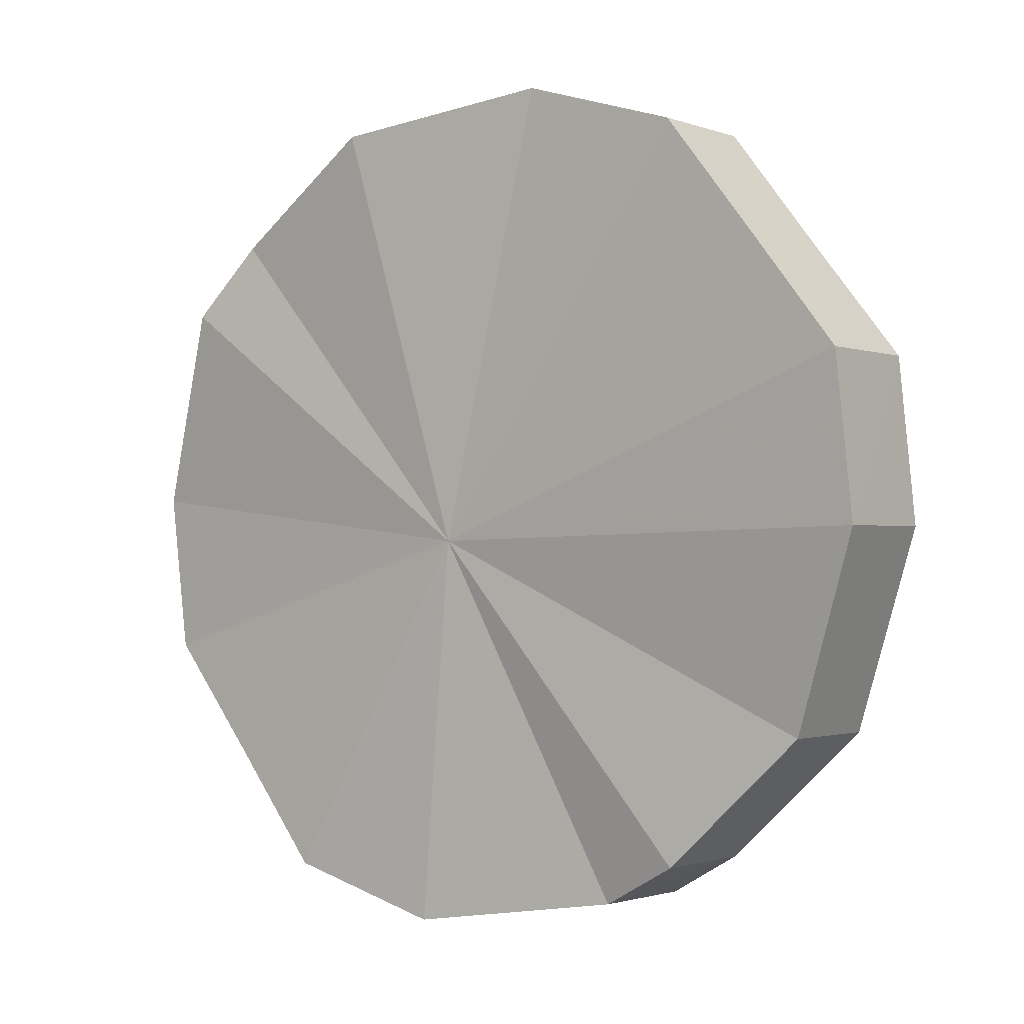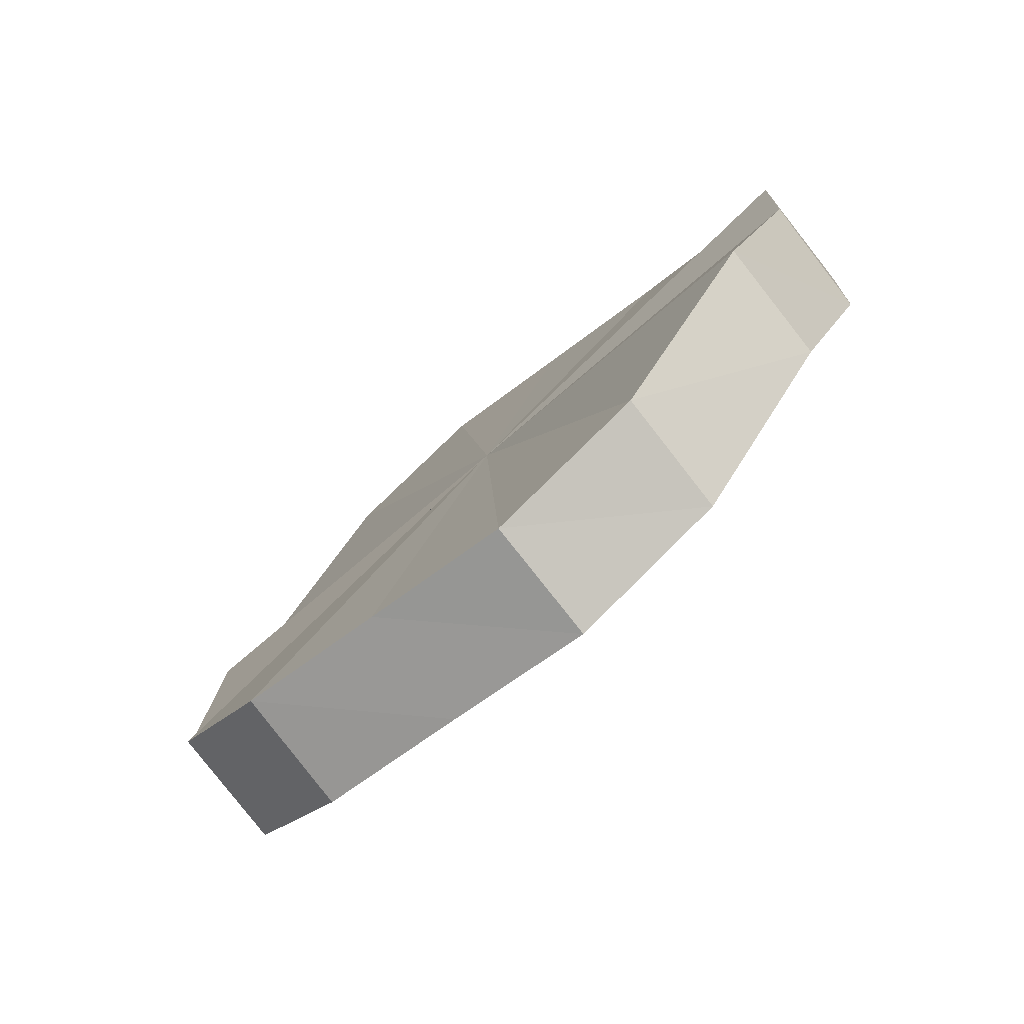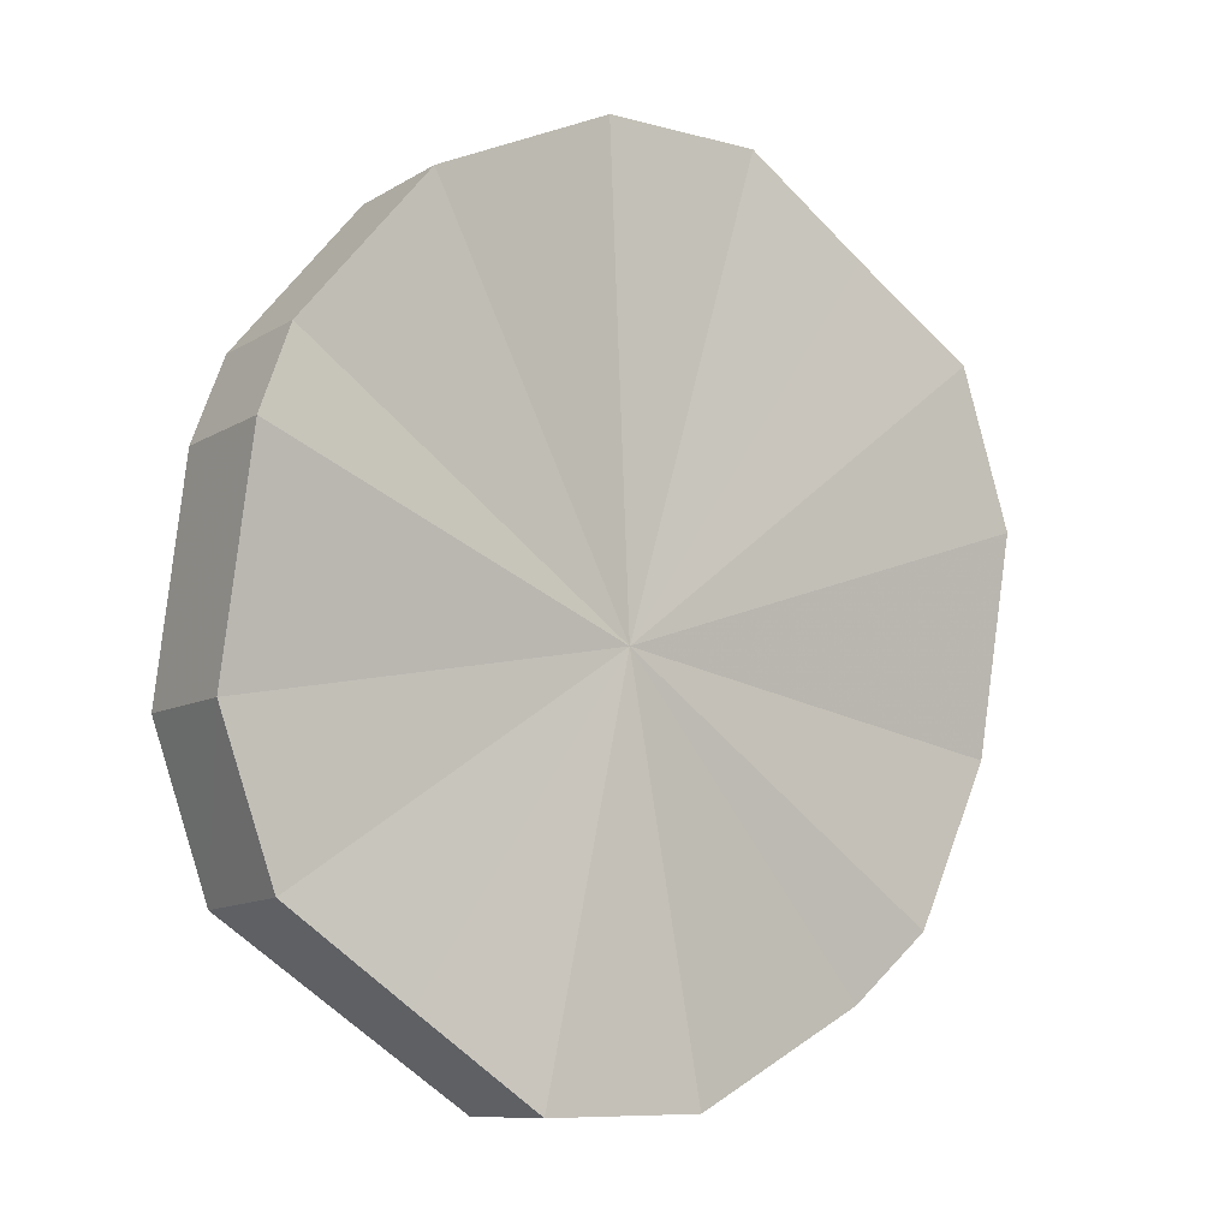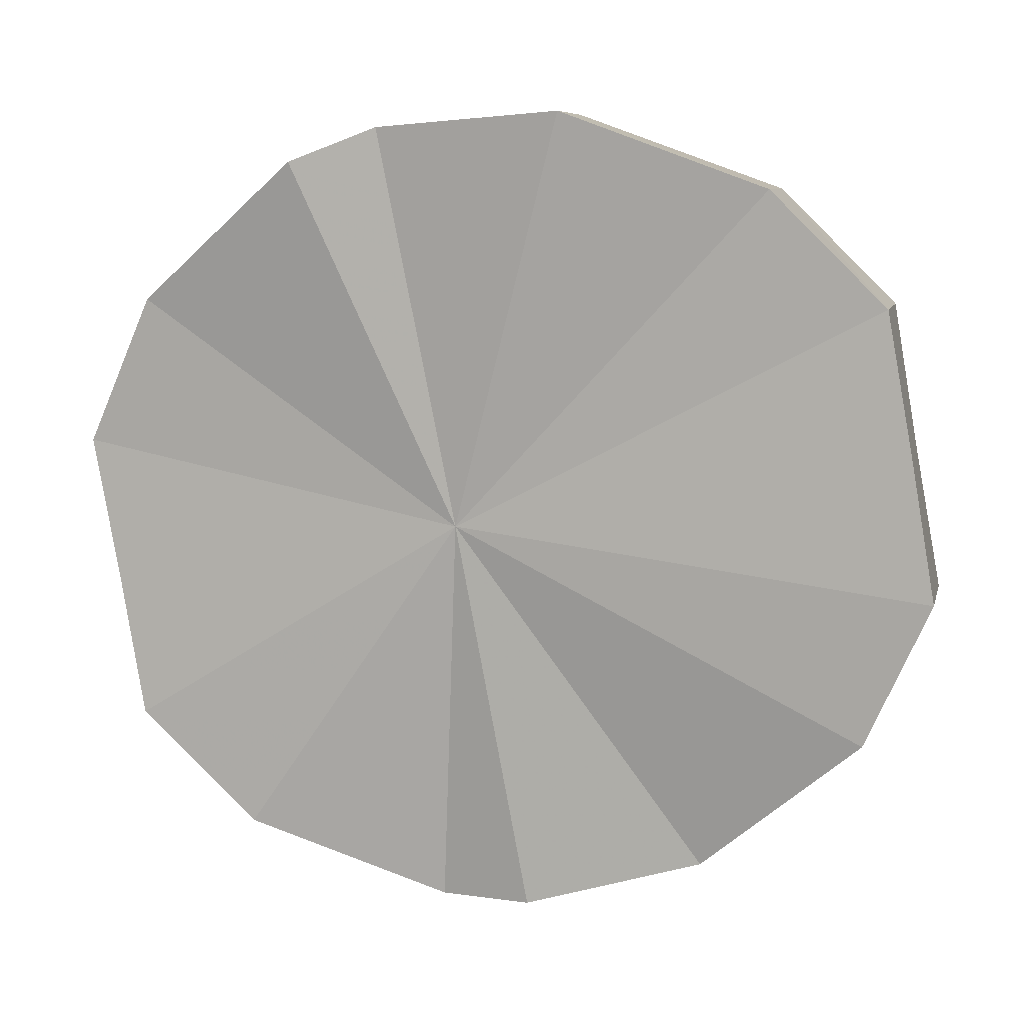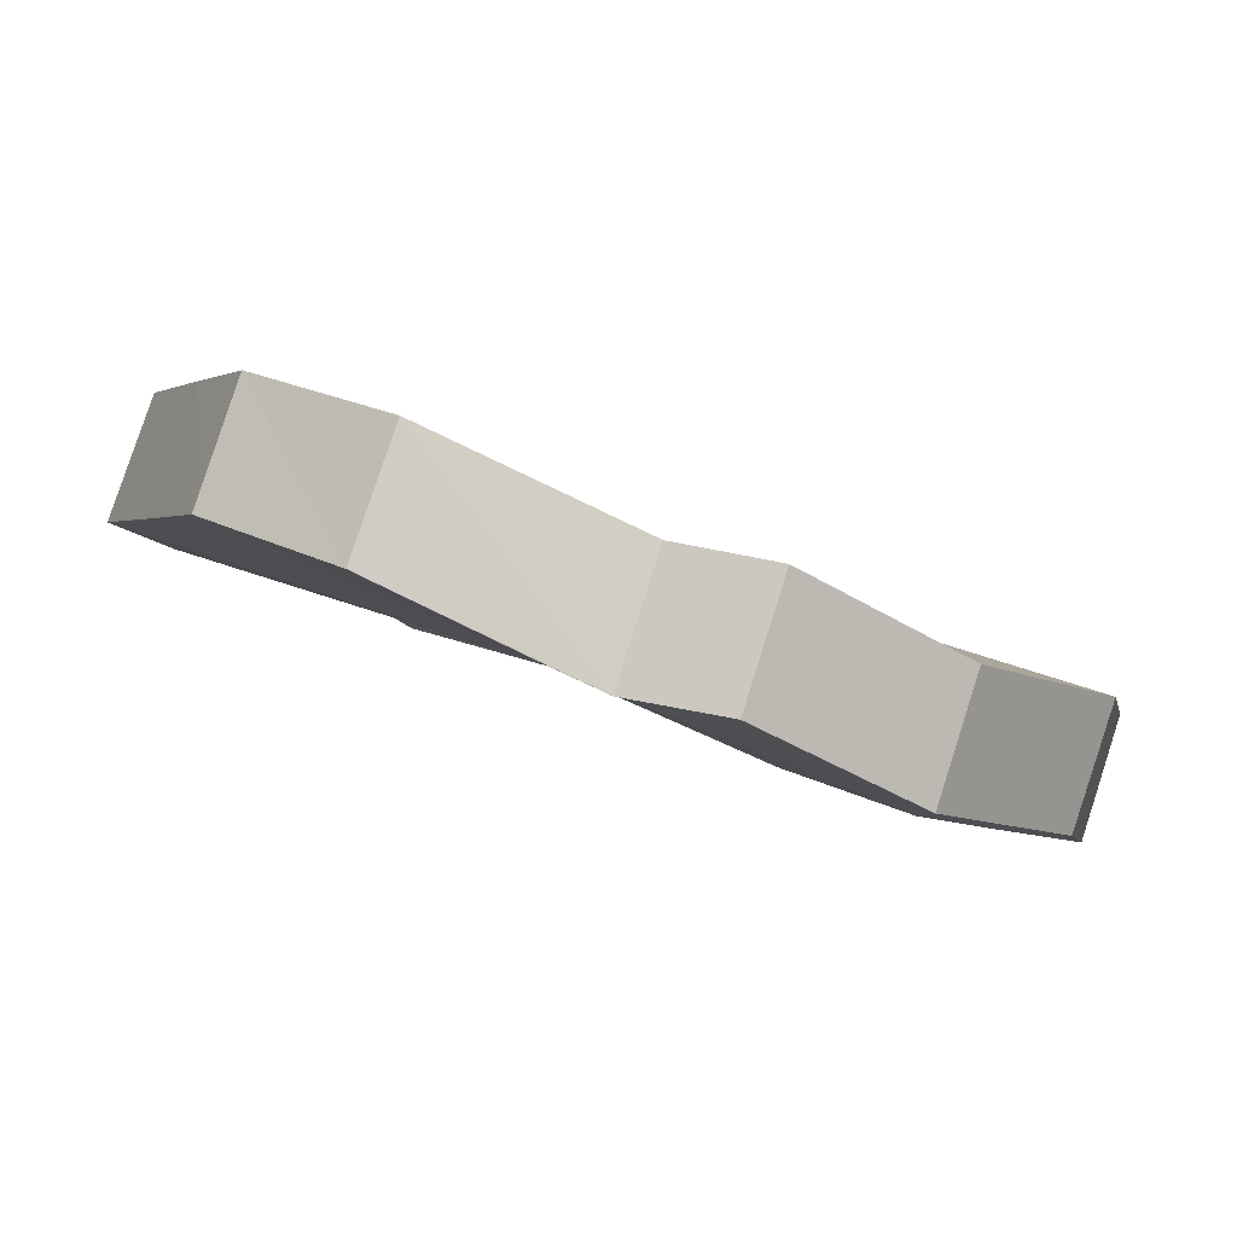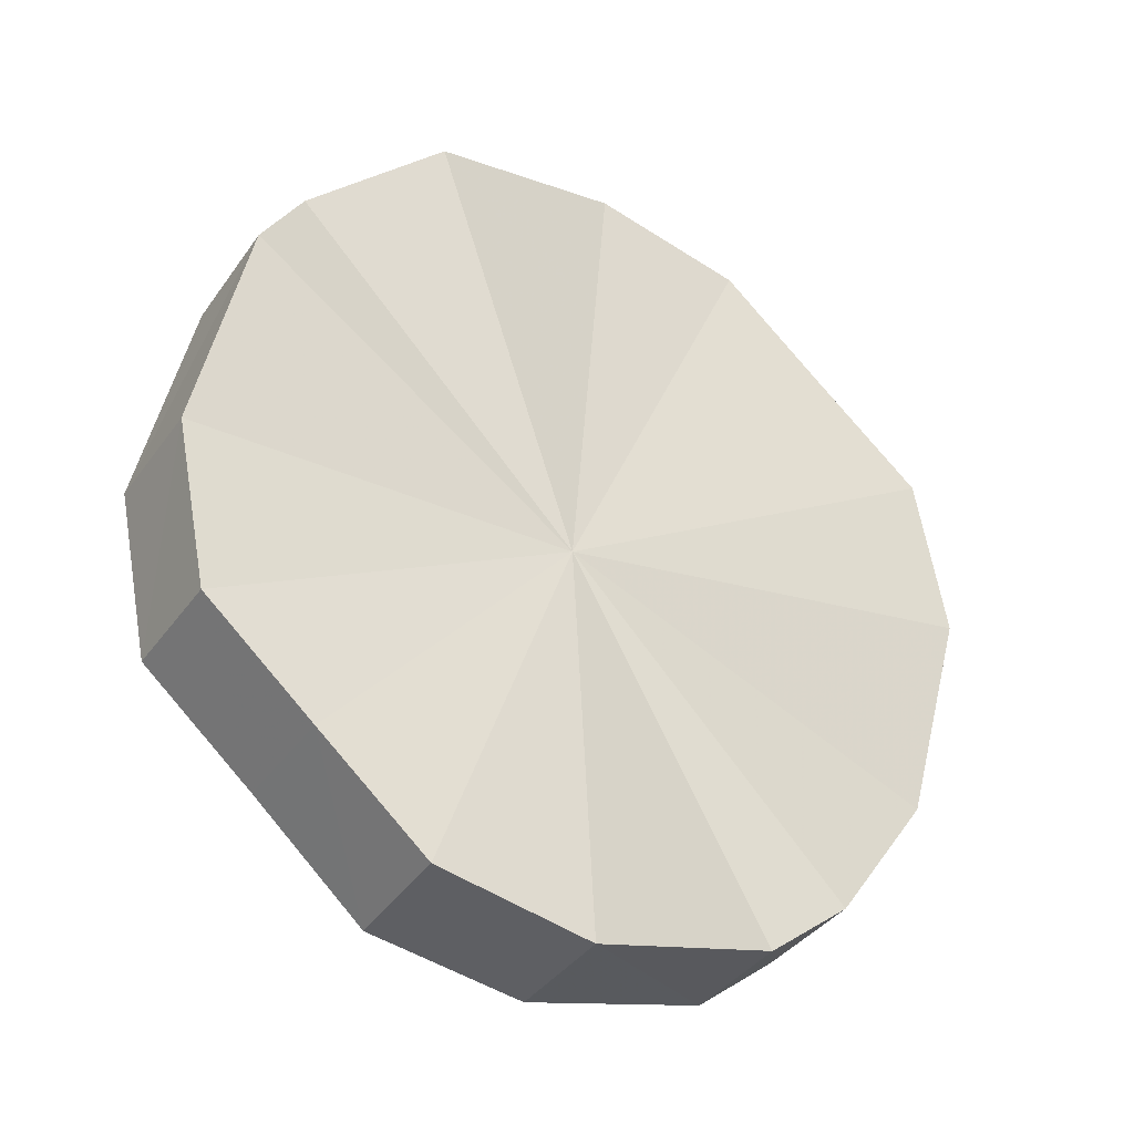
<metadata>
{"format":"obj","ext":"obj","renderer":"f3d","projection":"perspective","resolution":1024,"background":"white","views":[{"elev":-53.8,"azim":51.7,"up":"+Z"},{"elev":19.8,"azim":102.0,"up":"+Y"},{"elev":59.4,"azim":-62.6,"up":"+Y"},{"elev":-31.7,"azim":15.8,"up":"+Z"},{"elev":-41.9,"azim":-29.4,"up":"+Y"},{"elev":27.7,"azim":-55.8,"up":"+Y"}]}
</metadata>
<code>
o 28409
v 2247 1883 13.44
v 2247 1883 13.45
v 2247 1883 13.45
v 2247 1883 13.46
v 2247 1883 13.46
v 2247 1883 13.43
v 2247 1883 13.44
v 2247 1883 13.47
v 2247 1883 13.47
v 2247 1883 13.42
v 2247 1883 13.43
v 2248 1883 13.47
v 2247 1883 13.48
v 2247 1883 13.41
v 2247 1883 13.42
v 2248 1883 13.47
v 2248 1883 13.48
v 2248 1883 13.41
v 2248 1883 13.42
v 2248 1883 13.46
v 2248 1883 13.48
v 2248 1883 13.41
v 2248 1883 13.42
v 2248 1883 13.45
v 2248 1883 13.47
v 2248 1883 13.42
v 2248 1883 13.43
v 2248 1883 13.44
v 2248 1883 13.46
v 2248 1883 13.43
v 2248 1883 13.44
v 2248 1883 13.45
v 2247 1883 13.45
v 2247 1883 13.45
v 2247 1883 13.46
v 2247 1883 13.46
v 2247 1883 13.47
v 2247 1883 13.44
v 2247 1883 13.44
v 2247 1883 13.43
v 2247 1883 13.43
v 2247 1883 13.47
v 2247 1883 13.48
v 2247 1883 13.42
v 2247 1883 13.42
v 2248 1883 13.42
v 2247 1883 13.41
v 2248 1883 13.47
v 2248 1883 13.48
v 2248 1883 13.42
v 2248 1883 13.41
v 2248 1883 13.43
v 2248 1883 13.41
v 2248 1883 13.47
v 2248 1883 13.48
v 2248 1883 13.44
v 2248 1883 13.42
v 2248 1883 13.45
v 2248 1883 13.43
v 2248 1883 13.46
v 2248 1883 13.47
v 2248 1883 13.46
v 2248 1883 13.44
v 2248 1883 13.45
v 2248 1883 13.44
v 2247 1883 13.45
v 2247 1883 13.44
v 2247 1883 13.46
v 2247 1883 13.43
v 2247 1883 13.47
v 2247 1883 13.42
v 2248 1883 13.47
v 2247 1883 13.41
v 2248 1883 13.47
v 2248 1883 13.41
v 2248 1883 13.46
v 2248 1883 13.41
v 2248 1883 13.45
v 2248 1883 13.42
v 2248 1883 13.44
v 2248 1883 13.43
v 2248 1883 13.45
v 2247 1883 13.45
v 2247 1883 13.46
v 2247 1883 13.44
v 2247 1883 13.47
v 2247 1883 13.43
v 2247 1883 13.48
v 2247 1883 13.42
v 2248 1883 13.48
v 2248 1883 13.42
v 2248 1883 13.48
v 2248 1883 13.42
v 2248 1883 13.47
v 2248 1883 13.43
v 2248 1883 13.46
v 2248 1883 13.44
v 2248 1883 13.45
f 1 2 3
f 2 4 5
f 6 1 7
f 4 8 9
f 10 6 11
f 8 12 13
f 14 10 15
f 12 16 17
f 18 14 19
f 16 20 21
f 22 18 23
f 20 24 25
f 26 22 27
f 24 28 29
f 30 26 31
f 28 30 32
f 33 34 35
f 35 36 37
f 38 39 33
f 40 41 38
f 37 42 43
f 44 45 40
f 46 47 44
f 43 48 49
f 50 51 46
f 52 53 50
f 49 54 55
f 56 57 52
f 58 59 56
f 55 60 61
f 62 63 58
f 61 64 62
f 65 66 67
f 65 68 66
f 65 67 69
f 65 70 68
f 65 69 71
f 65 72 70
f 65 71 73
f 65 74 72
f 65 73 75
f 65 76 74
f 65 75 77
f 65 78 76
f 65 77 79
f 65 80 78
f 65 79 81
f 65 81 80
f 82 83 84
f 82 85 83
f 82 84 86
f 82 87 85
f 82 86 88
f 82 89 87
f 82 88 90
f 82 91 89
f 82 90 92
f 82 93 91
f 82 92 94
f 82 95 93
f 82 94 96
f 82 97 95
f 82 96 98
f 82 98 97

</code>
